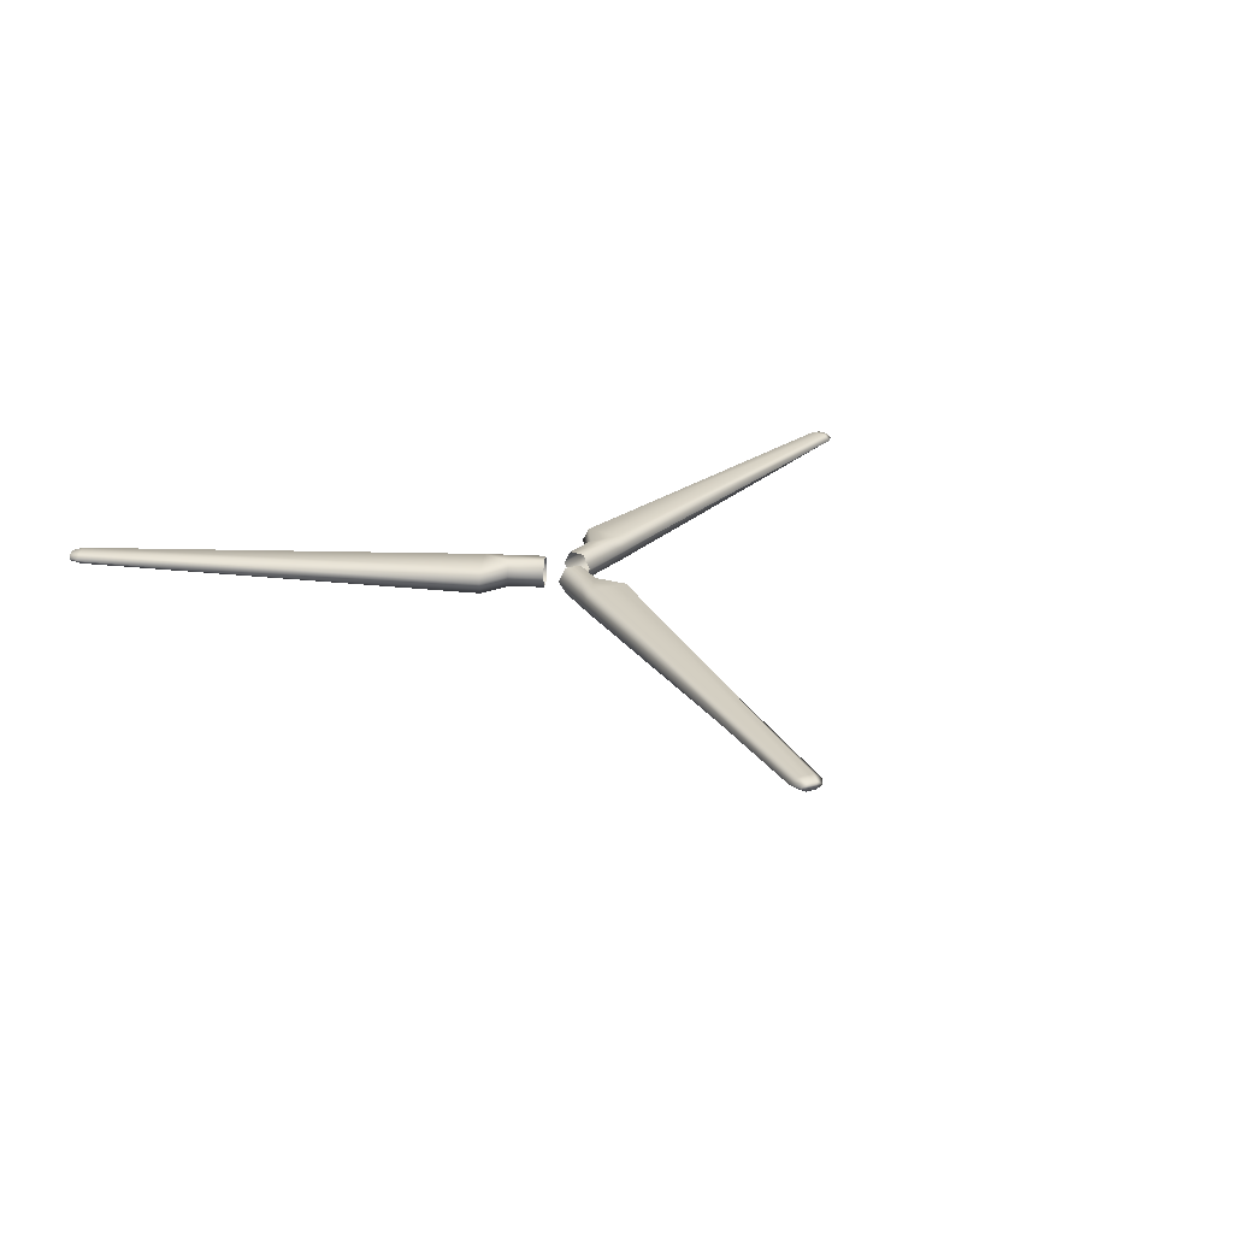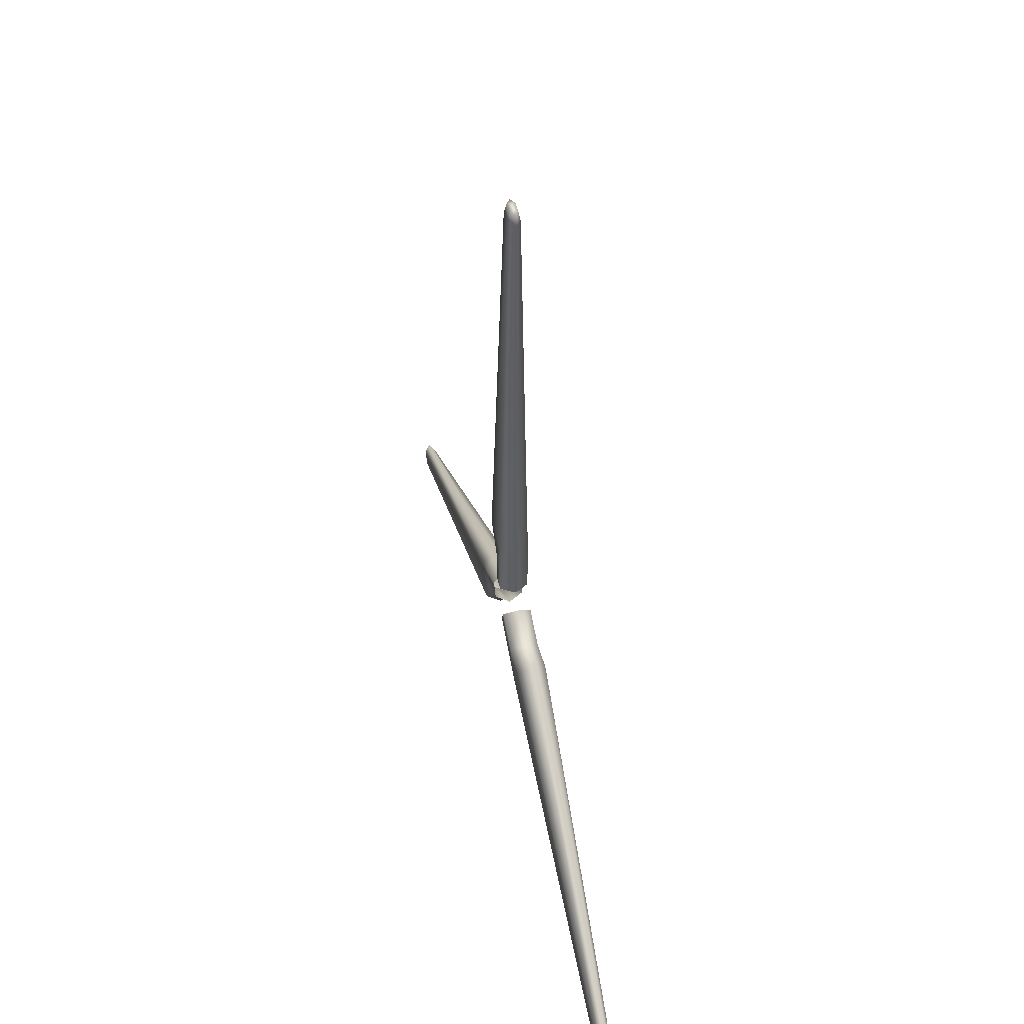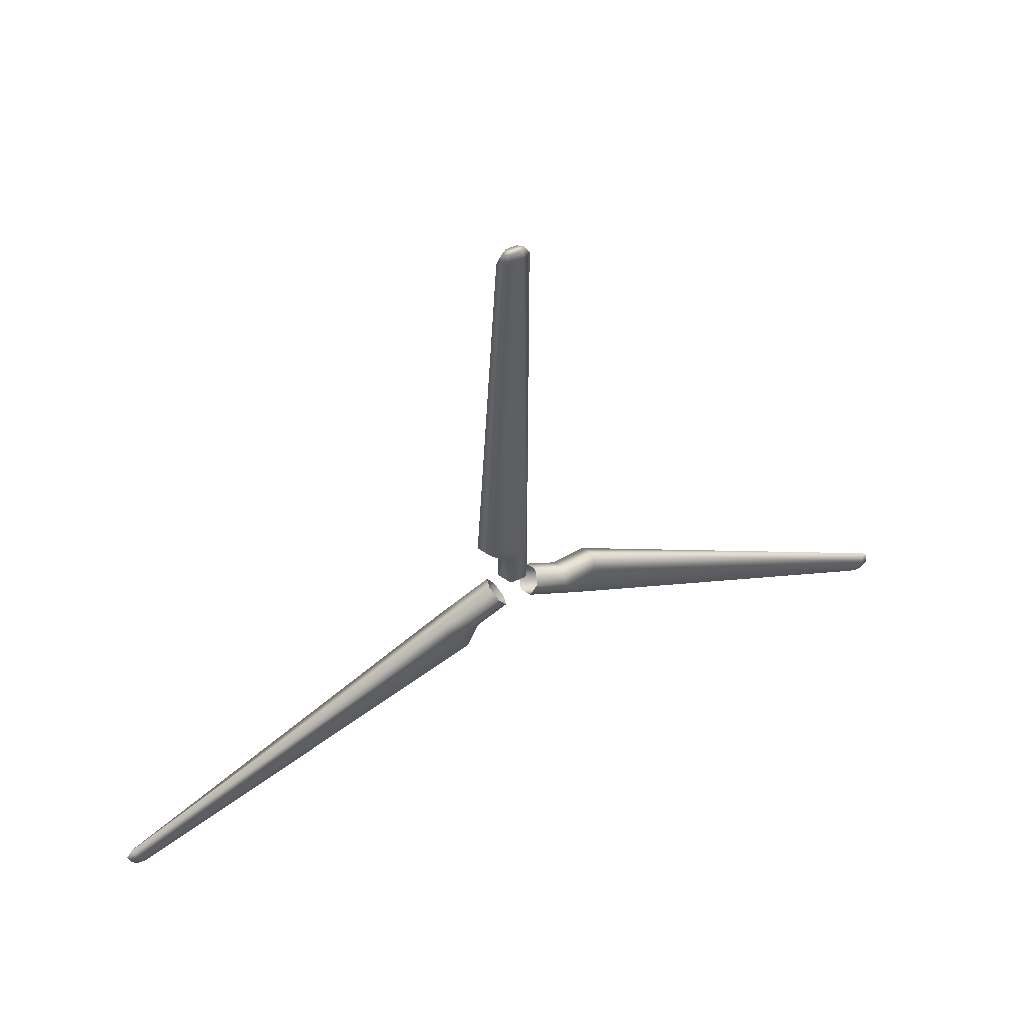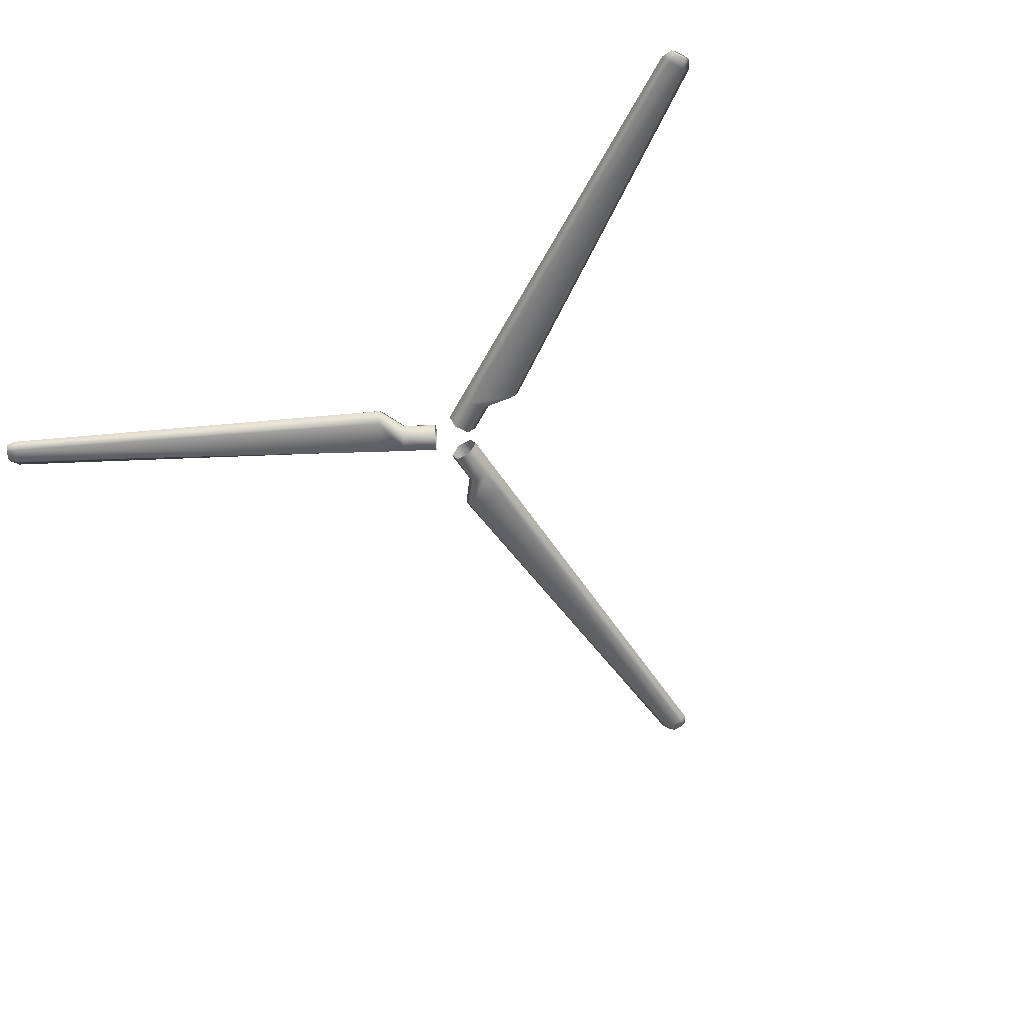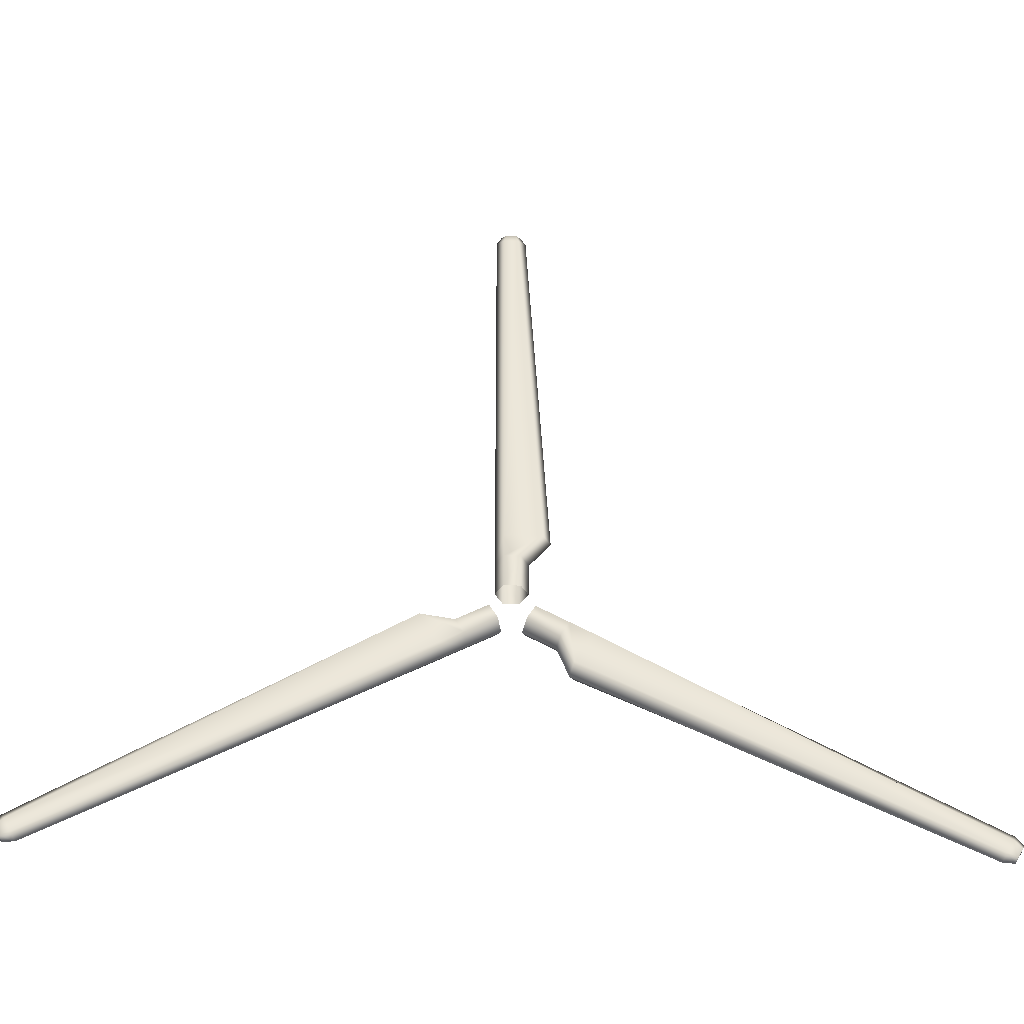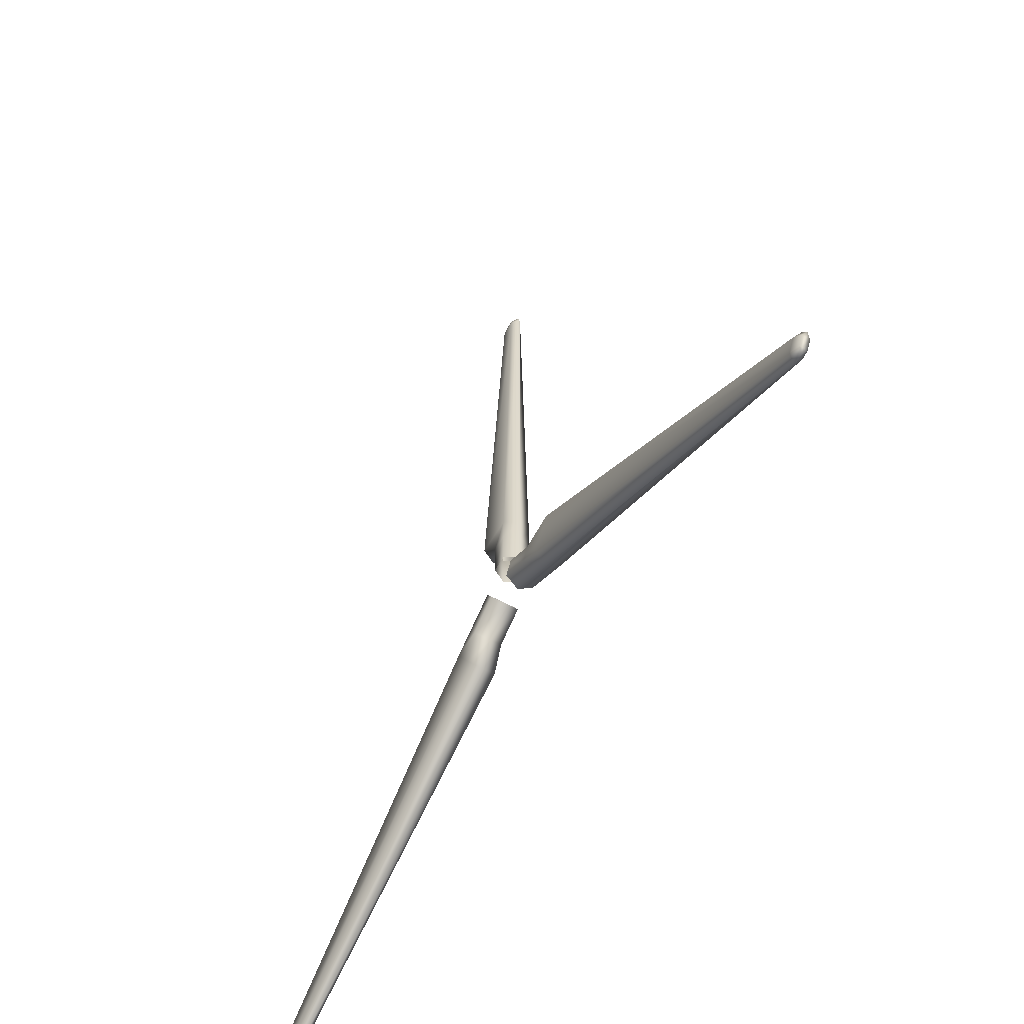
<metadata>
{"format":"obj","ext":"obj","renderer":"f3d","projection":"perspective","resolution":1024,"background":"white","views":[{"elev":23.7,"azim":155.1,"up":"+Z"},{"elev":48.2,"azim":77.0,"up":"+Y"},{"elev":55.9,"azim":-25.1,"up":"+Y"},{"elev":-55.7,"azim":32.5,"up":"+Z"},{"elev":-40.7,"azim":177.6,"up":"+Y"},{"elev":-58.1,"azim":60.4,"up":"+Y"}]}
</metadata>
<code>
g default
v 79.81 79.11 -342
v 80.43 79.11 -342
v 80.73 79.11 -341.5
v 80.43 79.11 -341
v 79.81 79.11 -341
v 79.51 79.11 -341.5
v 79.81 77.73 -342
v 80.43 77.73 -342
v 80.73 77.73 -341.5
v 80.43 77.73 -341
v 79.81 77.73 -341
v 79.51 77.73 -341.5
v 79 80.1 -342
v 80.43 80.1 -342
v 80.73 80.1 -341.5
v 80.43 80.1 -341
v 79 80.1 -341
v 78.69 80.1 -341.5
v 79.86 96.07 -341.7
v 80.43 96.07 -341.7
v 80.73 96.07 -341.5
v 80.43 96.07 -341.3
v 79.86 96.07 -341.3
v 79.55 96.07 -341.5
v 79.95 96.46 -341.7
v 80.33 96.46 -341.7
v 80.54 96.46 -341.5
v 80.33 96.46 -341.4
v 79.95 96.46 -341.4
v 79.75 96.46 -341.5
v 82.14 76.13 -342
v 81.84 75.6 -342
v 81.68 75.34 -341.5
v 81.84 75.6 -341
v 82.14 76.13 -341
v 82.3 76.4 -341.5
v 80.95 76.83 -342
v 80.64 76.29 -342
v 80.49 76.03 -341.5
v 80.64 76.29 -341
v 80.95 76.83 -341
v 81.1 77.09 -341.5
v 83.41 76.34 -342
v 82.7 75.11 -342
v 82.54 74.84 -341.5
v 82.7 75.11 -341
v 83.41 76.34 -341
v 83.56 76.61 -341.5
v 96.81 67.61 -341.7
v 96.53 67.12 -341.7
v 96.37 66.86 -341.5
v 96.53 67.12 -341.3
v 96.81 67.61 -341.3
v 96.96 67.88 -341.5
v 97.1 67.34 -341.7
v 96.9 67.01 -341.7
v 96.8 66.83 -341.5
v 96.9 67.01 -341.4
v 97.1 67.34 -341.4
v 97.2 67.52 -341.5
v 78.4 75.6 -342
v 78.09 76.13 -342
v 77.94 76.4 -341.5
v 78.09 76.13 -341
v 78.4 75.6 -341
v 78.55 75.34 -341.5
v 79.6 76.29 -342
v 79.29 76.83 -342
v 79.14 77.09 -341.5
v 79.29 76.83 -341
v 79.6 76.29 -341
v 79.75 76.03 -341.5
v 77.95 74.4 -342
v 77.24 75.64 -342
v 77.08 75.9 -341.5
v 77.24 75.64 -341
v 77.95 74.4 -341
v 78.1 74.14 -341.5
v 63.69 67.16 -341.7
v 63.4 67.65 -341.7
v 63.25 67.92 -341.5
v 63.4 67.65 -341.3
v 63.69 67.16 -341.3
v 63.84 66.9 -341.5
v 63.31 67.05 -341.7
v 63.12 67.38 -341.7
v 63.02 67.56 -341.5
v 63.12 67.38 -341.4
v 63.31 67.05 -341.4
v 63.41 66.87 -341.5
g polySurface282
f 1 2 8 7
f 2 3 9 8
f 3 4 10 9
f 4 5 11 10
f 5 6 12 11
f 6 1 7 12
f 2 1 13 14
f 3 2 14 15
f 4 3 15 16
f 5 4 16 17
f 6 5 17 18
f 1 6 18 13
f 14 13 19 20
f 15 14 20 21
f 16 15 21 22
f 17 16 22 23
f 18 17 23 24
f 13 18 24 19
f 20 19 25 26
f 21 20 26 27
f 22 21 27 28
f 23 22 28 29
f 24 23 29 30
f 19 24 30 25
f 29 25 30
f 26 25 29 28
f 26 28 27
f 31 32 38 37
f 32 33 39 38
f 33 34 40 39
f 34 35 41 40
f 35 36 42 41
f 36 31 37 42
f 32 31 43 44
f 33 32 44 45
f 34 33 45 46
f 35 34 46 47
f 36 35 47 48
f 31 36 48 43
f 44 43 49 50
f 45 44 50 51
f 46 45 51 52
f 47 46 52 53
f 48 47 53 54
f 43 48 54 49
f 50 49 55 56
f 51 50 56 57
f 52 51 57 58
f 53 52 58 59
f 54 53 59 60
f 49 54 60 55
f 59 55 60
f 56 55 59 58
f 56 58 57
f 61 62 68 67
f 62 63 69 68
f 63 64 70 69
f 64 65 71 70
f 65 66 72 71
f 66 61 67 72
f 62 61 73 74
f 63 62 74 75
f 64 63 75 76
f 65 64 76 77
f 66 65 77 78
f 61 66 78 73
f 74 73 79 80
f 75 74 80 81
f 76 75 81 82
f 77 76 82 83
f 78 77 83 84
f 73 78 84 79
f 80 79 85 86
f 81 80 86 87
f 82 81 87 88
f 83 82 88 89
f 84 83 89 90
f 79 84 90 85
f 89 85 90
f 86 85 89 88
f 86 88 87

</code>
